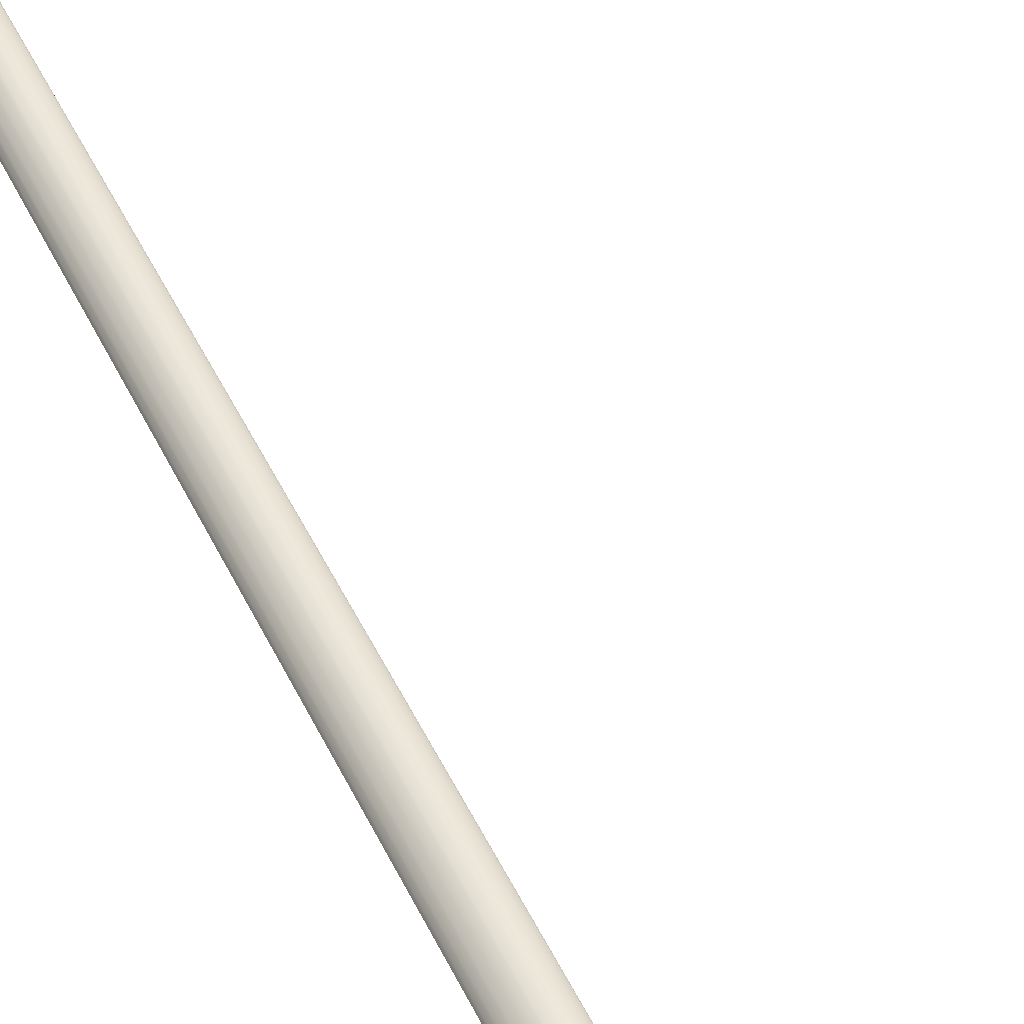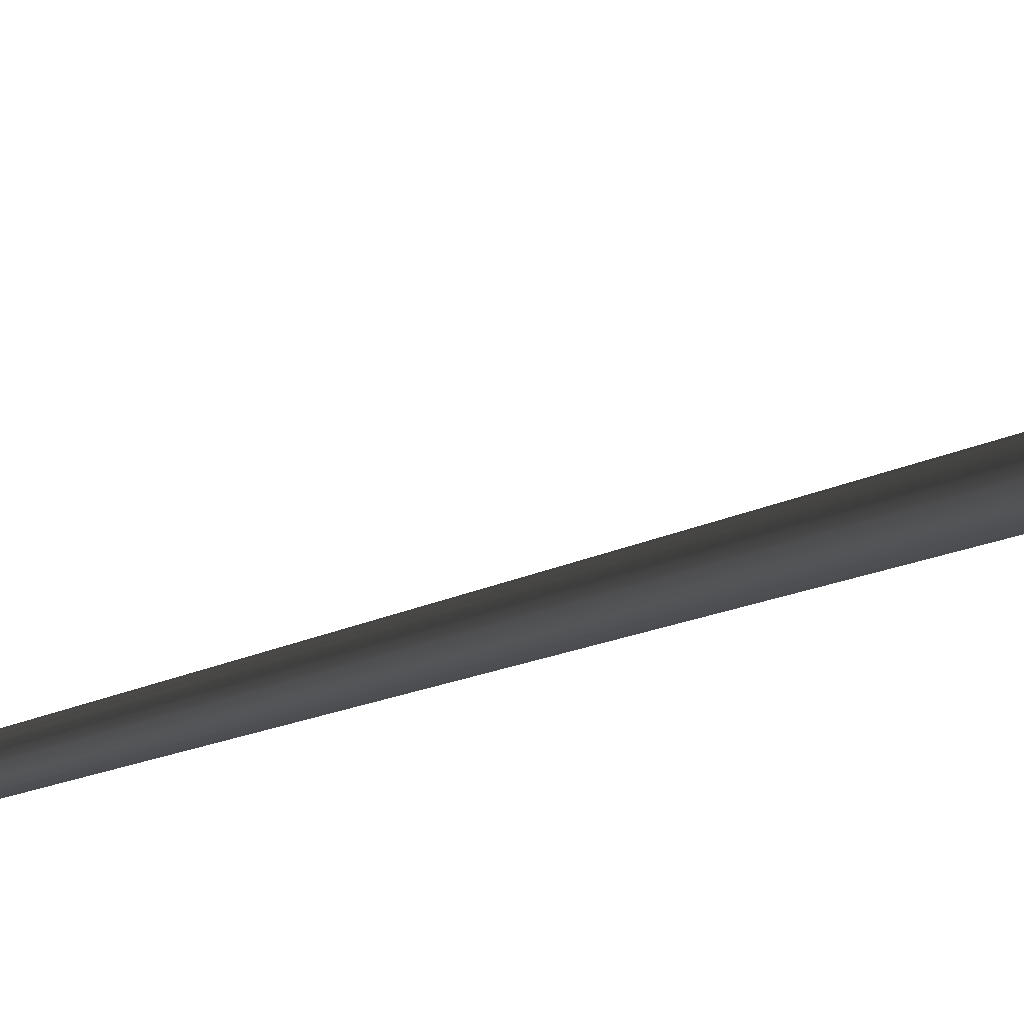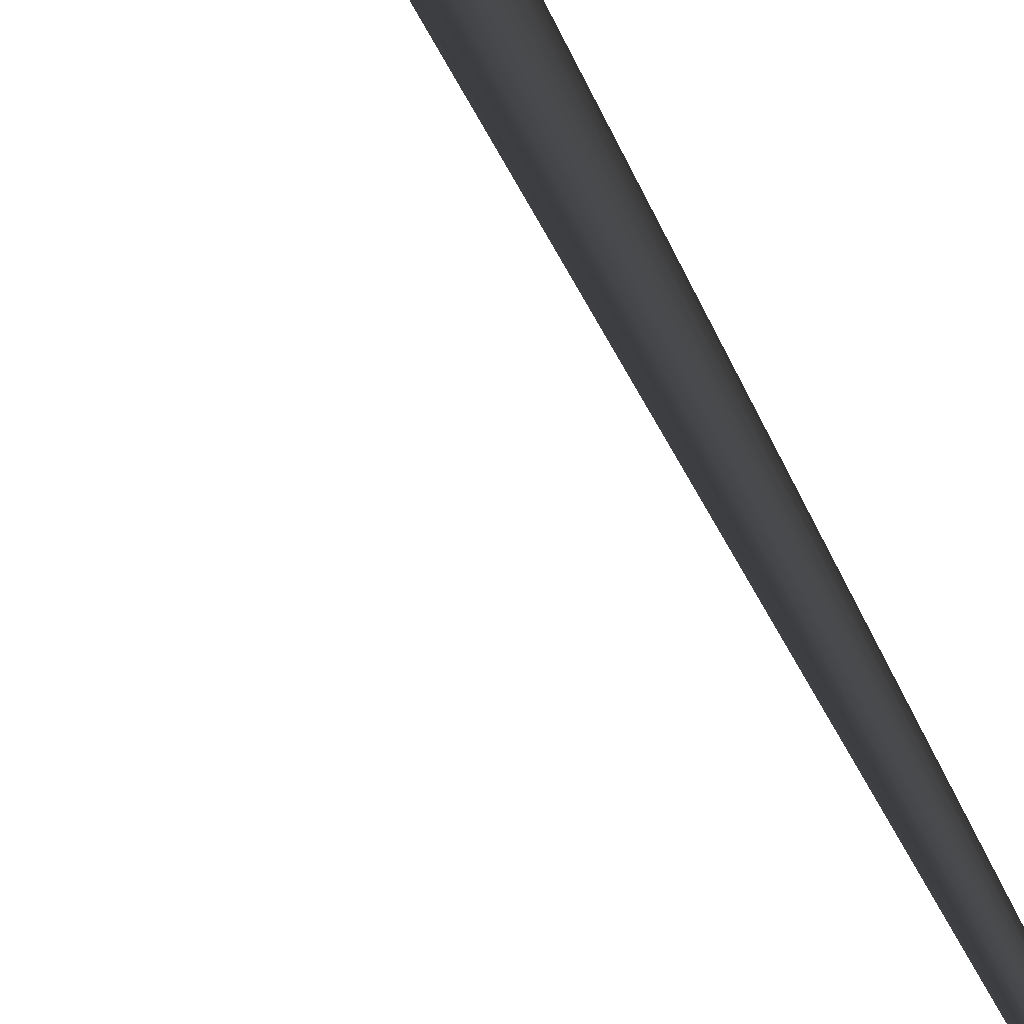
<metadata>
{"format":"obj","ext":"obj","renderer":"f3d","projection":"perspective","resolution":1024,"background":"white","views":[{"elev":-67.9,"azim":-152.7,"up":"+Z"},{"elev":-23.3,"azim":-54.5,"up":"+Z"},{"elev":-30.3,"azim":16.8,"up":"+Z"}]}
</metadata>
<code>
o Mariahilfer_Lamp_Mariahilfer_Lamp_Mesh
v 11.89 0 -0.3333
v 11.89 12.44 -0.06356
v 11.98 0 -0.2773
v 11.91 12.44 -0.06045
v 12.09 0 -0.2697
v 11.93 12.44 -0.05142
v 12.13 0 -0.1714
v 11.95 12.44 -0.03736
v 12.21 0 -0.103
v 11.95 12.44 -0.01964
v 12.19 0 0
v 11.96 12.44 -0
v 12.21 0 0.103
v 11.95 12.44 0.01964
v 12.13 0 0.1714
v 11.95 12.44 0.03736
v 12.09 0 0.2697
v 11.93 12.44 0.05142
v 11.98 0 0.2773
v 11.91 12.44 0.06045
v 11.89 0 0.3333
v 11.89 12.44 0.06356
v 11.8 0 0.2773
v 11.87 12.44 0.06045
v 11.7 0 0.2697
v 11.86 12.44 0.05142
v 11.66 0 0.1714
v 11.84 12.44 0.03736
v 11.58 0 0.103
v 11.83 12.44 0.01964
v 11.6 0 -0
v 11.83 12.44 -0
v 11.58 0 -0.103
v 11.83 12.44 -0.01964
v 11.66 0 -0.1714
v 11.84 12.44 -0.03736
v 11.7 0 -0.2697
v 11.86 12.44 -0.05142
v 11.8 0 -0.2773
v 11.87 12.44 -0.06045
v 11.89 1.639 -0.2183
v 11.95 1.639 -0.1816
v 12.02 1.639 -0.1766
v 12.05 1.639 -0.1123
v 12.1 1.639 -0.06746
v 12.08 1.639 0
v 12.1 1.639 0.06746
v 12.05 1.639 0.1123
v 12.02 1.639 0.1766
v 11.95 1.639 0.1816
v 11.89 1.639 0.2183
v 11.83 1.639 0.1816
v 11.77 1.639 0.1766
v 11.74 1.639 0.1123
v 11.69 1.639 0.06746
v 11.7 1.639 -0
v 11.69 1.639 -0.06746
v 11.74 1.639 -0.1123
v 11.77 1.639 -0.1766
v 11.83 1.639 -0.1816
v 11.89 1.639 -0.1689
v 11.95 1.639 -0.1606
v 11.99 1.639 -0.1366
v 12.03 1.639 -0.09928
v 12.05 1.639 -0.05219
v 12.06 1.639 0
v 12.05 1.639 0.05219
v 12.03 1.639 0.09928
v 11.99 1.639 0.1366
v 11.95 1.639 0.1606
v 11.89 1.639 0.1689
v 11.84 1.639 0.1606
v 11.79 1.639 0.1366
v 11.76 1.639 0.09928
v 11.73 1.639 0.05219
v 11.72 1.639 -0
v 11.73 1.639 -0.05219
v 11.76 1.639 -0.09928
v 11.79 1.639 -0.1366
v 11.84 1.639 -0.1606
v 10.27 10.22 7e-06
v 10.36 10.29 8e-06
v 10.51 10.35 8e-06
v 10.64 10.41 8e-06
v 10.75 10.47 7e-06
v 10.86 10.51 7e-06
v 10.95 10.54 7e-06
v 11.05 10.56 7e-06
v 11.14 10.57 7e-06
v 10.36 10.22 0.08936
v 10.41 10.29 0.08849
v 10.52 10.35 0.08335
v 10.65 10.41 0.0663
v 10.76 10.47 0.05316
v 10.87 10.51 0.03957
v 10.95 10.54 0.02626
v 11.06 10.56 0.01313
v 10.51 10.22 0.2
v 10.52 10.29 0.1931
v 10.55 10.35 0.1695
v 10.68 10.41 0.1331
v 10.78 10.47 0.105
v 10.88 10.51 0.07774
v 10.96 10.54 0.05151
v 11.06 10.56 0.02575
v 10.64 10.22 0.2677
v 10.65 10.29 0.2592
v 10.68 10.35 0.2307
v 10.72 10.41 0.1935
v 10.82 10.47 0.1517
v 10.91 10.51 0.1124
v 10.98 10.54 0.07461
v 11.07 10.56 0.03738
v 10.75 10.22 0.3169
v 10.76 10.29 0.3063
v 10.78 10.35 0.2771
v 10.82 10.41 0.2358
v 10.87 10.47 0.1896
v 10.94 10.51 0.1416
v 11 10.54 0.09455
v 11.08 10.56 0.04757
v 10.86 10.22 0.3396
v 10.87 10.29 0.3297
v 10.88 10.35 0.3022
v 10.91 10.41 0.2623
v 10.94 10.47 0.2155
v 10.98 10.51 0.1642
v 11.03 10.54 0.1106
v 11.09 10.56 0.05593
v 10.95 10.22 0.3506
v 10.95 10.29 0.342
v 10.96 10.35 0.3176
v 10.98 10.41 0.2803
v 11 10.47 0.2333
v 11.03 10.51 0.1798
v 11.06 10.54 0.1223
v 11.11 10.56 0.06215
v 11.05 10.22 0.35
v 11.06 10.29 0.3425
v 11.06 10.35 0.3208
v 11.07 10.41 0.2864
v 11.08 10.47 0.2415
v 11.09 10.51 0.1884
v 11.11 10.54 0.1294
v 11.12 10.56 0.06598
v 11.14 10.22 0.3467
v 11.14 10.29 0.3399
v 11.14 10.35 0.3197
v 11.14 10.41 0.2872
v 11.14 10.47 0.2439
v 11.14 10.51 0.1916
v 11.14 10.54 0.1319
v 11.14 10.56 0.06727
v 11.2 10.22 0.3382
v 11.2 10.29 0.3317
v 11.2 10.35 0.3124
v 11.19 10.41 0.2812
v 11.18 10.47 0.2391
v 11.17 10.51 0.1879
v 11.16 10.54 0.1294
v 11.15 10.56 0.06598
v 11.27 10.22 0.3185
v 11.27 10.29 0.3124
v 11.26 10.35 0.2943
v 11.25 10.41 0.2649
v 11.23 10.47 0.2252
v 11.21 10.51 0.177
v 11.19 10.54 0.1219
v 11.16 10.56 0.06215
v 11.33 10.22 0.2867
v 11.32 10.29 0.2812
v 11.31 10.35 0.2649
v 11.3 10.41 0.2384
v 11.27 10.47 0.2027
v 11.24 10.51 0.1593
v 11.21 10.54 0.1097
v 11.17 10.56 0.05593
v 11.38 10.22 0.2438
v 11.38 10.29 0.2391
v 11.36 10.35 0.2252
v 11.34 10.41 0.2027
v 11.31 10.47 0.1724
v 11.27 10.51 0.1355
v 11.23 10.54 0.0933
v 11.18 10.56 0.04757
v 11.42 10.22 0.1916
v 11.42 10.29 0.1879
v 11.4 10.35 0.177
v 11.38 10.41 0.1593
v 11.34 10.47 0.1355
v 11.3 10.51 0.1064
v 11.25 10.54 0.07331
v 11.19 10.56 0.03738
v 11.46 10.22 0.1319
v 11.45 10.29 0.1294
v 11.43 10.35 0.1219
v 11.4 10.41 0.1097
v 11.36 10.47 0.0933
v 11.31 10.51 0.07331
v 11.26 10.54 0.0505
v 11.2 10.56 0.02575
v 11.48 10.22 0.06727
v 11.47 10.29 0.06598
v 11.45 10.35 0.06215
v 11.42 10.41 0.05593
v 11.38 10.47 0.04757
v 11.32 10.51 0.03738
v 11.27 10.54 0.02575
v 11.2 10.56 0.01313
v 11.48 10.22 7e-06
v 11.48 10.29 7e-06
v 11.86 10.31 0.04236
v 11.42 10.41 7e-06
v 11.38 10.47 7e-06
v 11.33 10.51 7e-06
v 11.27 10.54 7e-06
v 11.2 10.56 7e-06
v 11.48 10.22 -0.06726
v 11.47 10.29 -0.06596
v 11.45 10.35 -0.06214
v 11.42 10.41 -0.05592
v 11.38 10.47 -0.04756
v 11.32 10.51 -0.03736
v 11.27 10.54 -0.02573
v 11.2 10.56 -0.01311
v 11.46 10.22 -0.1319
v 11.45 10.29 -0.1294
v 11.43 10.35 -0.1219
v 11.4 10.41 -0.1097
v 11.36 10.47 -0.09329
v 11.31 10.51 -0.0733
v 11.26 10.54 -0.05049
v 11.2 10.56 -0.02573
v 11.42 10.22 -0.1915
v 11.42 10.29 -0.1879
v 11.4 10.35 -0.177
v 11.38 10.41 -0.1593
v 11.34 10.47 -0.1354
v 11.3 10.51 -0.1064
v 11.25 10.54 -0.0733
v 11.19 10.56 -0.03736
v 11.38 10.22 -0.2438
v 11.38 10.29 -0.2391
v 11.36 10.35 -0.2252
v 11.34 10.41 -0.2027
v 11.31 10.47 -0.1724
v 11.27 10.51 -0.1354
v 11.23 10.54 -0.09329
v 11.18 10.56 -0.04756
v 11.33 10.22 -0.2867
v 11.32 10.29 -0.2812
v 11.31 10.35 -0.2648
v 11.3 10.41 -0.2384
v 11.27 10.47 -0.2027
v 11.24 10.51 -0.1593
v 11.21 10.54 -0.1097
v 11.17 10.56 -0.05592
v 11.27 10.22 -0.3185
v 11.27 10.29 -0.3124
v 11.26 10.35 -0.2943
v 11.25 10.41 -0.2648
v 11.23 10.47 -0.2252
v 11.21 10.51 -0.177
v 11.19 10.54 -0.1219
v 11.16 10.56 -0.06214
v 11.2 10.22 -0.3381
v 11.2 10.29 -0.3317
v 11.2 10.35 -0.3124
v 11.19 10.41 -0.2812
v 11.18 10.47 -0.2391
v 11.17 10.51 -0.1879
v 11.16 10.54 -0.1294
v 11.15 10.56 -0.06596
v 11.14 10.22 -0.3467
v 11.14 10.29 -0.3399
v 11.14 10.35 -0.3197
v 11.14 10.41 -0.2872
v 11.14 10.47 -0.2439
v 11.14 10.51 -0.1915
v 11.14 10.54 -0.1319
v 11.14 10.56 -0.06726
v 11.05 10.22 -0.35
v 11.06 10.29 -0.3425
v 11.06 10.35 -0.3208
v 11.07 10.41 -0.2863
v 11.08 10.47 -0.2414
v 11.09 10.51 -0.1884
v 11.11 10.54 -0.1294
v 11.12 10.56 -0.06596
v 10.95 10.22 -0.3506
v 10.95 10.29 -0.342
v 10.96 10.35 -0.3176
v 10.98 10.41 -0.2803
v 11 10.47 -0.2333
v 11.03 10.51 -0.1797
v 11.06 10.54 -0.1222
v 11.11 10.56 -0.06214
v 10.86 10.22 -0.3395
v 10.87 10.29 -0.3297
v 10.88 10.35 -0.3022
v 10.91 10.41 -0.2622
v 10.94 10.47 -0.2155
v 10.98 10.51 -0.1642
v 11.03 10.54 -0.1106
v 11.09 10.56 -0.05592
v 10.75 10.22 -0.3168
v 10.76 10.29 -0.3062
v 10.78 10.35 -0.2771
v 10.82 10.41 -0.2358
v 10.87 10.47 -0.1895
v 10.94 10.51 -0.1416
v 11 10.54 -0.09453
v 11.08 10.56 -0.04756
v 10.64 10.22 -0.2677
v 10.65 10.29 -0.2591
v 10.68 10.35 -0.2307
v 10.72 10.41 -0.1935
v 10.82 10.47 -0.1516
v 10.91 10.51 -0.1123
v 10.98 10.54 -0.0746
v 11.07 10.56 -0.03736
v 10.51 10.22 -0.1999
v 10.52 10.29 -0.1931
v 10.55 10.35 -0.1695
v 10.68 10.41 -0.1331
v 10.78 10.47 -0.105
v 10.88 10.51 -0.07772
v 10.96 10.54 -0.0515
v 11.06 10.56 -0.02574
v 10.36 10.22 -0.08934
v 10.41 10.29 -0.08847
v 10.52 10.35 -0.08333
v 10.65 10.41 -0.06628
v 10.76 10.47 -0.05315
v 10.87 10.51 -0.03955
v 10.95 10.54 -0.02624
v 11.06 10.56 -0.01312
v 10.31 10.22 7e-06
v 10.44 10.22 0.08284
v 10.57 10.22 0.1754
v 10.69 10.22 0.2359
v 10.79 10.22 0.2843
v 10.89 10.22 0.3046
v 10.97 10.22 0.3145
v 11.06 10.22 0.314
v 11.14 10.22 0.3111
v 11.2 10.22 0.3034
v 11.26 10.22 0.2858
v 11.31 10.22 0.2572
v 11.36 10.22 0.2187
v 11.39 10.22 0.1719
v 11.42 10.22 0.1184
v 11.44 10.22 0.06035
v 11.45 10.22 6e-06
v 11.44 10.22 -0.06034
v 11.42 10.22 -0.1184
v 11.39 10.22 -0.1718
v 11.36 10.22 -0.2187
v 11.31 10.22 -0.2572
v 11.26 10.22 -0.2858
v 11.2 10.22 -0.3034
v 11.14 10.22 -0.3111
v 11.06 10.22 -0.314
v 10.97 10.22 -0.3145
v 10.89 10.22 -0.3046
v 10.79 10.22 -0.2843
v 10.69 10.22 -0.2359
v 10.57 10.22 -0.1754
v 10.44 10.22 -0.08282
v 10.31 10.25 7e-06
v 10.44 10.25 0.08223
v 10.57 10.25 0.1745
v 10.69 10.25 0.235
v 10.79 10.25 0.2827
v 10.89 10.25 0.3029
v 10.97 10.25 0.3128
v 11.06 10.25 0.3122
v 11.14 10.25 0.3093
v 11.2 10.25 0.3017
v 11.25 10.25 0.2842
v 11.31 10.25 0.2558
v 11.35 10.25 0.2175
v 11.39 10.25 0.1709
v 11.42 10.25 0.1177
v 11.44 10.25 0.06001
v 11.44 10.25 6e-06
v 11.44 10.25 -0.06
v 11.42 10.25 -0.1177
v 11.39 10.25 -0.1709
v 11.35 10.25 -0.2175
v 11.31 10.25 -0.2557
v 11.25 10.25 -0.2842
v 11.2 10.25 -0.3017
v 11.14 10.25 -0.3093
v 11.06 10.25 -0.3122
v 10.97 10.25 -0.3127
v 10.89 10.25 -0.3029
v 10.79 10.25 -0.2827
v 10.69 10.25 -0.235
v 10.57 10.25 -0.1744
v 10.44 10.25 -0.08221
v 11.5 10.31 0.04236
v 11.5 10.35 0.05654
v 11.5 10.39 0.0391
v 11.5 10.3 7e-06
v 11.67 10.41 7e-06
v 11.5 10.41 7e-06
v 11.5 10.31 -0.04235
v 11.5 10.35 -0.05653
v 11.5 10.39 -0.03908
v 11.86 10.35 0.05654
v 11.86 10.39 0.0391
v 11.86 10.3 7e-06
v 11.86 10.35 1e-06
v 11.86 10.41 7e-06
v 11.86 10.31 -0.04235
v 11.86 10.35 -0.05653
v 11.86 10.39 -0.03908
v 11.67 10.39 -0.03908
v 11.67 10.31 -0.04235
v 11.67 10.3 7e-06
v 11.67 10.35 -0.05653
v 11.67 10.31 0.04236
v 11.67 10.39 0.0391
v 11.67 10.35 0.05654
f 4 2 40 38 36 34 32 30 28 26 24 22 20 18 16 14 12 10 8 6
f 1 3 5 7 9 11 13 15 17 19 21 23 25 27 29 31 33 35 37 39
f 1 41 42 3
f 3 42 43 5
f 5 43 44 7
f 7 44 45 9
f 9 45 46 11
f 11 46 47 13
f 13 47 48 15
f 15 48 49 17
f 17 49 50 19
f 19 50 51 21
f 21 51 52 23
f 23 52 53 25
f 25 53 54 27
f 27 54 55 29
f 29 55 56 31
f 31 56 57 33
f 33 57 58 35
f 35 58 59 37
f 39 60 41 1
f 37 59 60 39
f 41 61 62 42
f 42 62 63 43
f 43 63 64 44
f 44 64 65 45
f 45 65 66 46
f 46 66 67 47
f 47 67 68 48
f 48 68 69 49
f 49 69 70 50
f 50 70 71 51
f 51 71 72 52
f 52 72 73 53
f 53 73 74 54
f 54 74 75 55
f 55 75 76 56
f 56 76 77 57
f 57 77 78 58
f 58 78 79 59
f 60 80 61 41
f 59 79 80 60
f 322 314 367 368
f 226 218 355 356
f 138 130 344 345
f 266 258 360 361
f 178 170 349 350
f 314 306 366 367
f 306 298 365 366
f 218 210 354 355
f 130 122 343 344
f 258 250 359 360
f 170 162 348 349
f 298 290 364 365
f 90 81 338 339
f 122 114 342 343
f 210 202 353 354
f 250 242 358 359
f 162 154 347 348
f 81 330 369 338
f 290 282 363 364
f 114 106 341 342
f 202 194 352 353
f 242 234 357 358
f 154 146 346 347
f 282 274 362 363
f 106 98 340 341
f 194 186 351 352
f 330 322 368 369
f 234 226 356 357
f 146 138 345 346
f 274 266 361 362
f 98 90 339 340
f 186 178 350 351
f 371 370 401 400 399 398 397 396 395 394 393 392 391 390 389 388 387 386 385 384 383 382 381 380 379 378 377 376 375 374 373 372
f 61 2 4 62
f 62 4 6 63
f 63 6 8 64
f 64 8 10 65
f 65 10 12 66
f 66 12 14 67
f 67 14 16 68
f 68 16 18 69
f 69 18 20 70
f 70 20 22 71
f 71 22 24 72
f 72 24 26 73
f 73 26 28 74
f 74 28 30 75
f 75 30 32 76
f 76 32 34 77
f 77 34 36 78
f 78 36 38 79
f 80 40 2 61
f 79 38 40 80
f 86 85 94 95
f 84 83 92 93
f 82 81 90 91
f 87 86 95 96
f 85 84 93 94
f 83 82 91 92
f 88 87 96 97
f 97 96 104 105
f 95 94 102 103
f 93 92 100 101
f 91 90 98 99
f 96 95 103 104
f 94 93 101 102
f 92 91 99 100
f 105 104 112 113
f 103 102 110 111
f 101 100 108 109
f 99 98 106 107
f 104 103 111 112
f 102 101 109 110
f 100 99 107 108
f 113 112 120 121
f 111 110 118 119
f 109 108 116 117
f 107 106 114 115
f 112 111 119 120
f 110 109 117 118
f 108 107 115 116
f 121 120 128 129
f 119 118 126 127
f 117 116 124 125
f 115 114 122 123
f 120 119 127 128
f 118 117 125 126
f 116 115 123 124
f 129 128 136 137
f 127 126 134 135
f 125 124 132 133
f 123 122 130 131
f 128 127 135 136
f 126 125 133 134
f 124 123 131 132
f 137 136 144 145
f 135 134 142 143
f 133 132 140 141
f 131 130 138 139
f 136 135 143 144
f 134 133 141 142
f 132 131 139 140
f 145 144 152 153
f 143 142 150 151
f 141 140 148 149
f 139 138 146 147
f 144 143 151 152
f 142 141 149 150
f 140 139 147 148
f 153 152 160 161
f 151 150 158 159
f 149 148 156 157
f 147 146 154 155
f 152 151 159 160
f 150 149 157 158
f 148 147 155 156
f 161 160 168 169
f 159 158 166 167
f 157 156 164 165
f 155 154 162 163
f 160 159 167 168
f 158 157 165 166
f 156 155 163 164
f 169 168 176 177
f 167 166 174 175
f 165 164 172 173
f 163 162 170 171
f 168 167 175 176
f 166 165 173 174
f 164 163 171 172
f 177 176 184 185
f 175 174 182 183
f 173 172 180 181
f 171 170 178 179
f 176 175 183 184
f 174 173 181 182
f 172 171 179 180
f 185 184 192 193
f 183 182 190 191
f 181 180 188 189
f 179 178 186 187
f 184 183 191 192
f 182 181 189 190
f 180 179 187 188
f 193 192 200 201
f 191 190 198 199
f 189 188 196 197
f 187 186 194 195
f 192 191 199 200
f 190 189 197 198
f 188 187 195 196
f 201 200 208 209
f 199 198 206 207
f 197 196 204 205
f 195 194 202 203
f 200 199 207 208
f 198 197 205 206
f 196 195 203 204
f 209 208 216 217
f 207 206 214 215
f 219 220 409 408
f 203 202 210 211
f 208 207 215 216
f 206 205 213 214
f 220 221 410 409
f 217 216 224 225
f 215 214 222 223
f 221 213 407 410
f 211 210 218 219
f 216 215 223 224
f 214 213 221 222
f 211 219 408 405
f 225 224 232 233
f 223 222 230 231
f 221 220 228 229
f 219 218 226 227
f 224 223 231 232
f 222 221 229 230
f 220 219 227 228
f 233 232 240 241
f 231 230 238 239
f 229 228 236 237
f 227 226 234 235
f 232 231 239 240
f 230 229 237 238
f 228 227 235 236
f 241 240 248 249
f 239 238 246 247
f 237 236 244 245
f 235 234 242 243
f 240 239 247 248
f 238 237 245 246
f 236 235 243 244
f 249 248 256 257
f 247 246 254 255
f 245 244 252 253
f 243 242 250 251
f 248 247 255 256
f 246 245 253 254
f 244 243 251 252
f 257 256 264 265
f 255 254 262 263
f 253 252 260 261
f 251 250 258 259
f 256 255 263 264
f 254 253 261 262
f 252 251 259 260
f 265 264 272 273
f 263 262 270 271
f 261 260 268 269
f 259 258 266 267
f 264 263 271 272
f 262 261 269 270
f 260 259 267 268
f 273 272 280 281
f 271 270 278 279
f 269 268 276 277
f 267 266 274 275
f 272 271 279 280
f 270 269 277 278
f 268 267 275 276
f 281 280 288 289
f 279 278 286 287
f 277 276 284 285
f 275 274 282 283
f 280 279 287 288
f 278 277 285 286
f 276 275 283 284
f 289 288 296 297
f 287 286 294 295
f 285 284 292 293
f 283 282 290 291
f 288 287 295 296
f 286 285 293 294
f 284 283 291 292
f 297 296 304 305
f 295 294 302 303
f 293 292 300 301
f 291 290 298 299
f 296 295 303 304
f 294 293 301 302
f 292 291 299 300
f 305 304 312 313
f 303 302 310 311
f 301 300 308 309
f 299 298 306 307
f 304 303 311 312
f 302 301 309 310
f 300 299 307 308
f 313 312 320 321
f 311 310 318 319
f 309 308 316 317
f 307 306 314 315
f 312 311 319 320
f 310 309 317 318
f 308 307 315 316
f 321 320 328 329
f 319 318 326 327
f 317 316 324 325
f 315 314 322 323
f 320 319 327 328
f 318 317 325 326
f 316 315 323 324
f 329 328 336 337
f 327 326 334 335
f 325 324 332 333
f 323 322 330 331
f 328 327 335 336
f 326 325 333 334
f 324 323 331 332
f 89 88 97
f 89 97 105
f 89 105 113
f 89 113 121
f 89 121 129
f 89 129 137
f 89 137 145
f 89 145 153
f 89 153 161
f 89 161 169
f 89 169 177
f 89 177 185
f 89 185 193
f 89 193 201
f 89 201 209
f 89 209 217
f 89 217 225
f 89 225 233
f 89 233 241
f 89 241 249
f 89 249 257
f 89 257 265
f 89 265 273
f 89 273 281
f 89 281 289
f 89 289 297
f 89 297 305
f 89 305 313
f 89 313 321
f 89 321 329
f 89 329 337
f 337 336 87 88
f 335 334 85 86
f 333 332 83 84
f 331 330 81 82
f 89 337 88
f 336 335 86 87
f 334 333 84 85
f 332 331 82 83
f 361 360 392 393
f 339 338 370 371
f 350 349 381 382
f 338 369 401 370
f 359 358 390 391
f 348 347 379 380
f 368 367 399 400
f 357 356 388 389
f 346 345 377 378
f 366 365 397 398
f 355 354 386 387
f 344 343 375 376
f 364 363 395 396
f 342 341 373 374
f 353 352 384 385
f 362 361 393 394
f 340 339 371 372
f 351 350 382 383
f 360 359 391 392
f 349 348 380 381
f 369 368 400 401
f 358 357 389 390
f 347 346 378 379
f 367 366 398 399
f 356 355 387 388
f 345 344 376 377
f 365 364 396 397
f 343 342 374 375
f 354 353 385 386
f 363 362 394 395
f 341 340 372 373
f 352 351 383 384
f 420 422 417 416
f 422 419 418 417
f 419 406 415 418
f 421 420 416 413
f 203 211 405 402
f 213 205 404 407
f 205 204 403 404
f 204 203 402 403
f 412 411 414 415
f 411 212 413 414
f 415 414 417 418
f 414 413 416 417
f 423 421 413 212
f 406 424 412 415
f 424 425 411 412
f 425 423 212 411
f 408 409 422 420
f 409 410 419 422
f 410 407 406 419
f 405 408 420 421
f 402 405 421 423
f 407 404 424 406
f 404 403 425 424
f 403 402 423 425

</code>
